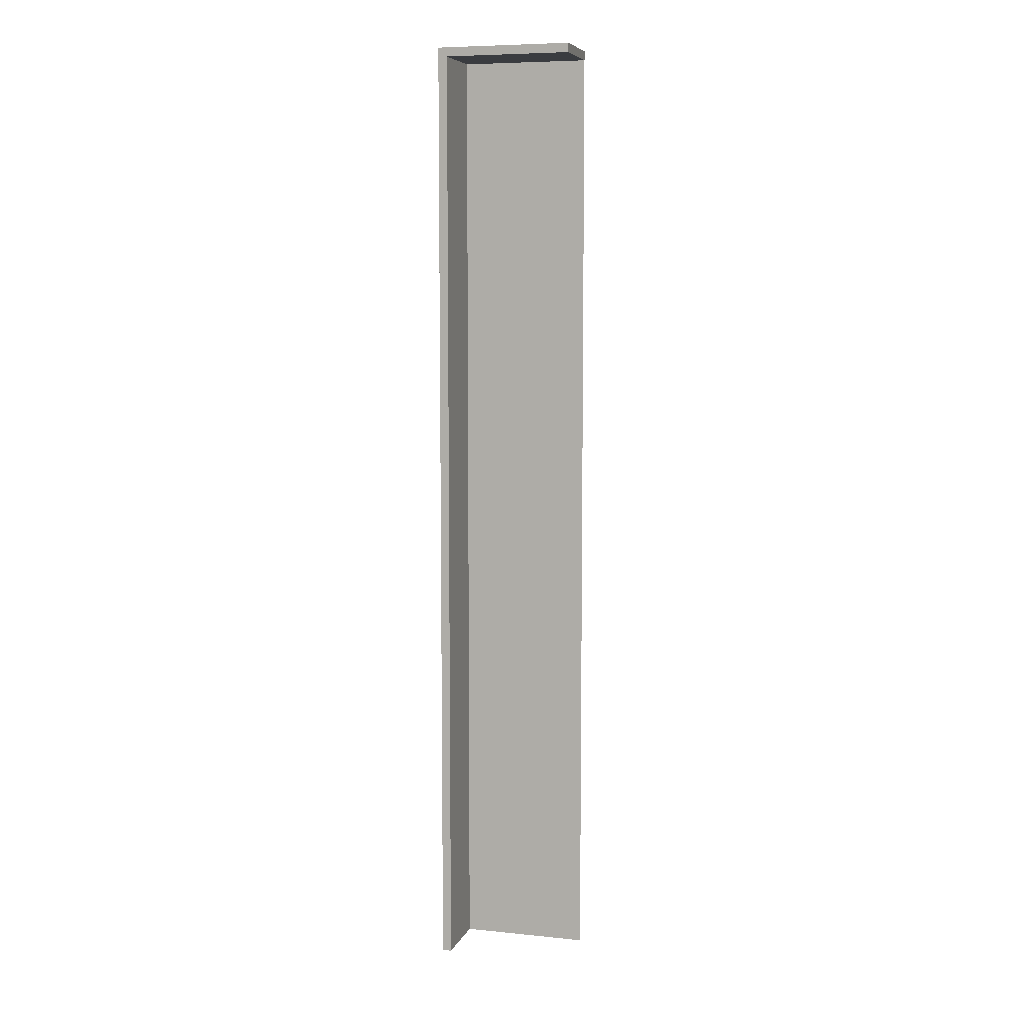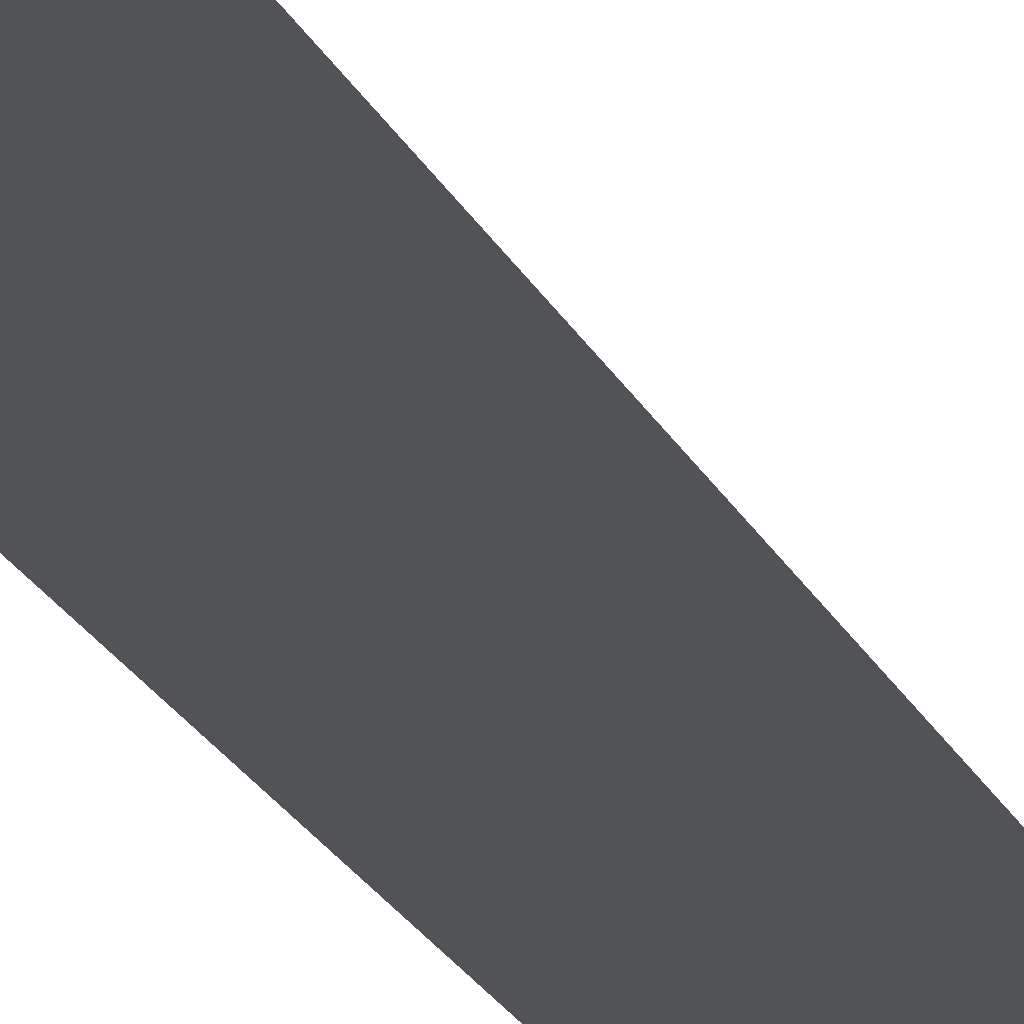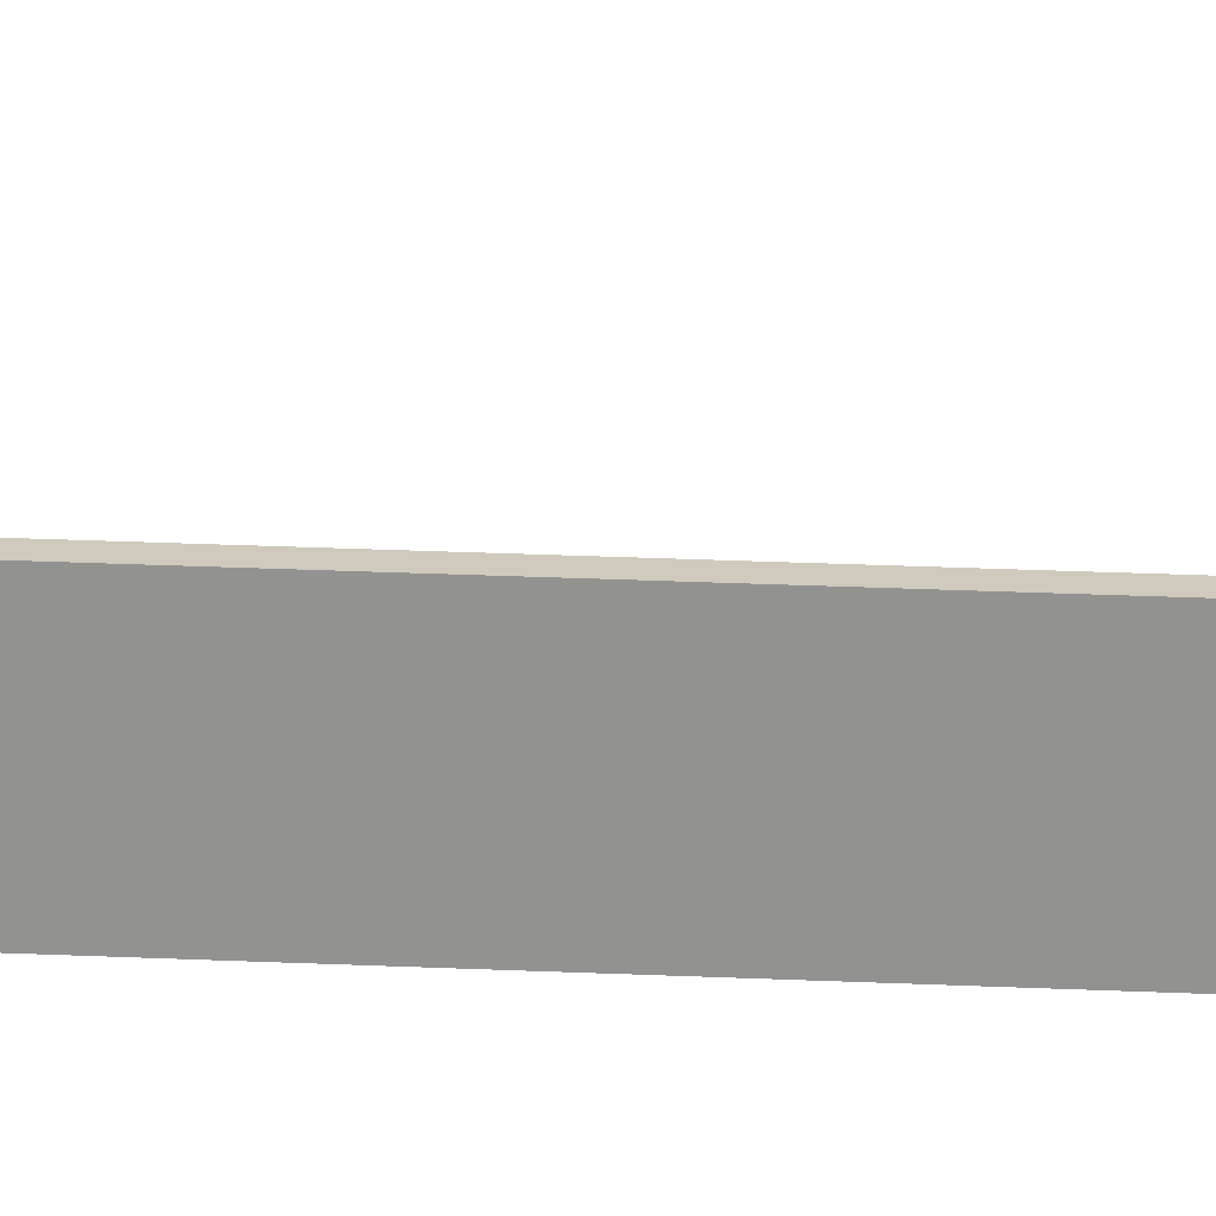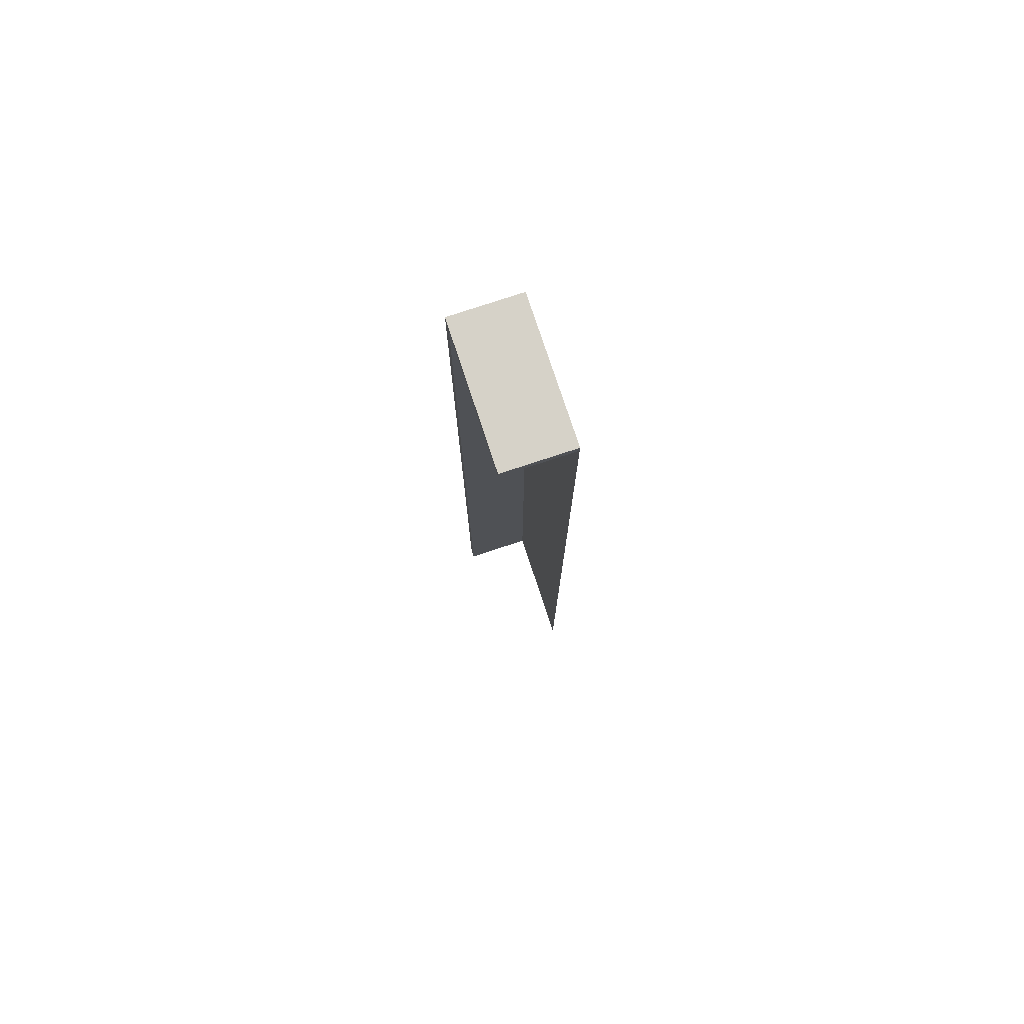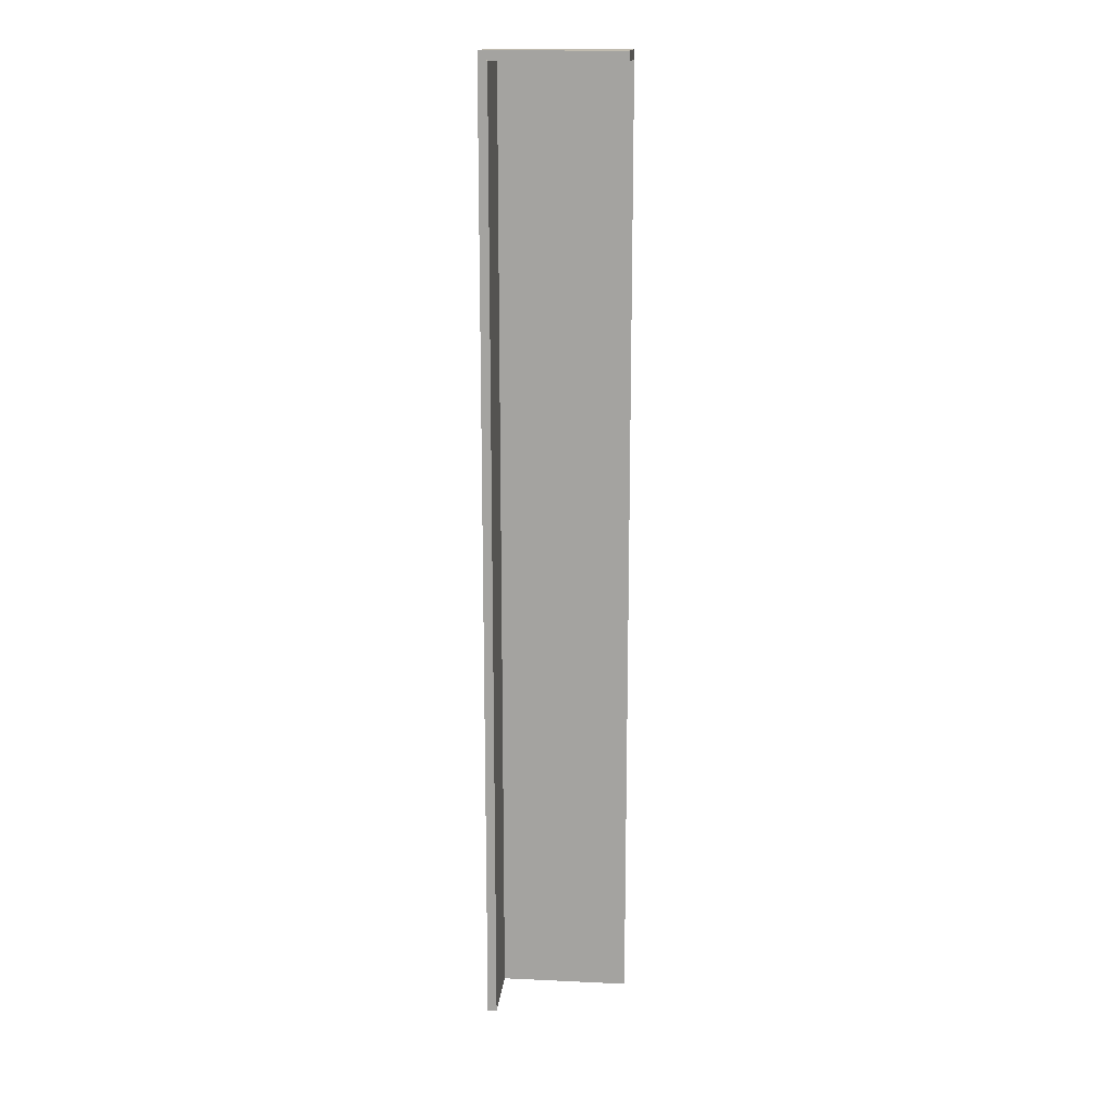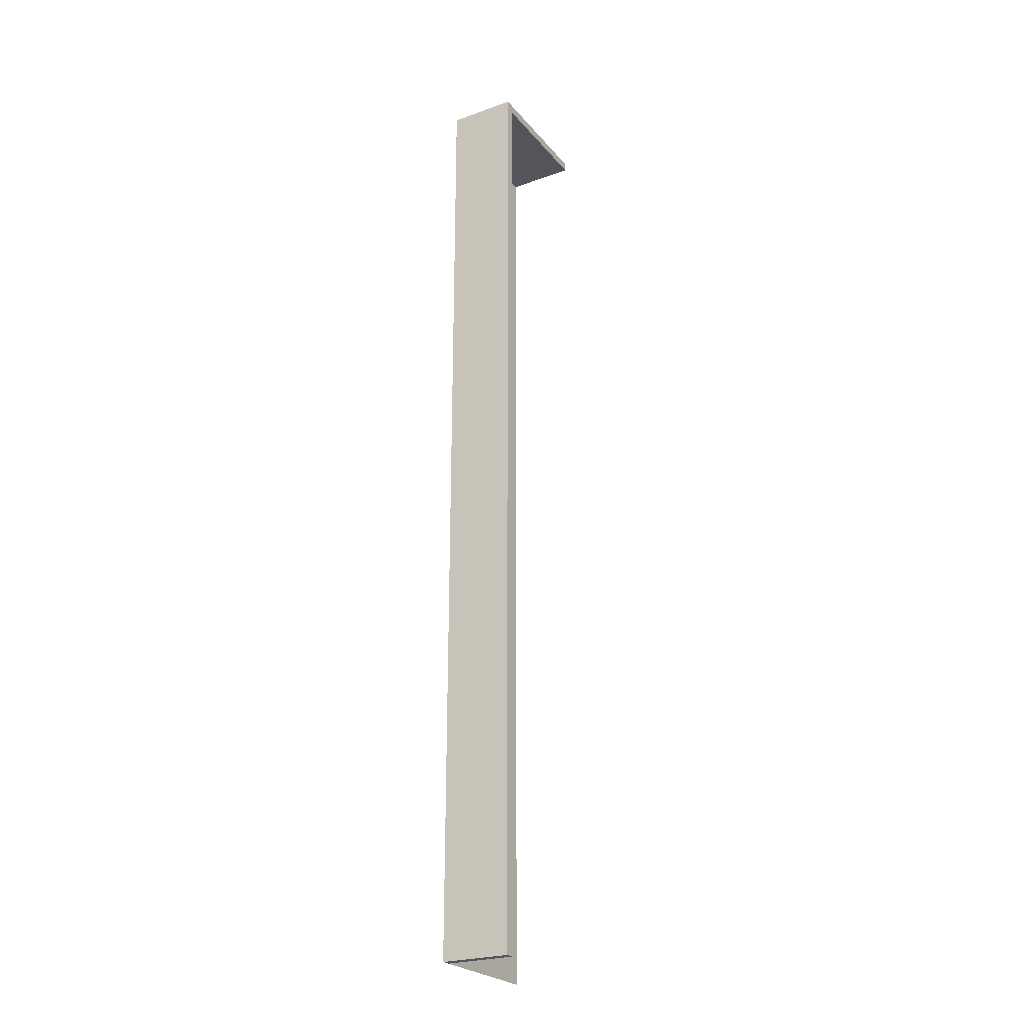
<metadata>
{"format":"obj","ext":"obj","renderer":"f3d","projection":"perspective","resolution":1024,"background":"white","views":[{"elev":7.4,"azim":-164.1,"up":"+Z"},{"elev":-21.7,"azim":-160.4,"up":"+Y"},{"elev":23.1,"azim":94.6,"up":"+Y"},{"elev":77.5,"azim":-108.3,"up":"+Z"},{"elev":16.2,"azim":-174.5,"up":"+Z"},{"elev":-24.9,"azim":120.0,"up":"+Z"}]}
</metadata>
<code>
g ground_1
v 16.81 0 31.56
v 16.81 0 452.1
v 76.81 0 452.1
v 76.81 0 31.56
f 1 2 3
f 1 3 4
g wall_1_2
v 74.81 0 31.56
v 74.81 0 450.1
f 4 3 6
f 4 6 5
g wall_1_3
v 72.81 0 31.56
v 72.81 0 448.1
f 5 6 8
f 5 8 7
g wall_1_4
v 76.81 30 452.1
v 74.81 30 450.1
v 76.81 30 31.56
v 74.81 30 31.56
f 6 3 9 10
f 3 4 11 9
f 4 5 12 11
g wall_1_5
v 72.81 30 448.1
v 72.81 30 31.56
f 7 8 13 14
f 8 6 10 13
f 5 7 14 12
g wall_1_6
f 12 10 9
f 12 9 11
g wall_1_7
f 14 13 10
f 14 10 12
g wall_2_8
v 16.81 0 450.1
f 6 3 2
f 6 2 15
g wall_2_9
v 16.81 0 448.1
f 8 6 15
f 8 15 16
g wall_2_10
v 16.81 30 452.1
v 16.81 30 450.1
f 15 2 17 18
f 2 3 9 17
f 3 6 10 9
g wall_2_11
v 16.81 30 448.1
f 16 15 18 19
f 6 8 13 10
f 8 16 19 13
g wall_2_12
f 18 17 9
f 18 9 10
g wall_2_13
f 19 18 10
f 19 10 13

</code>
